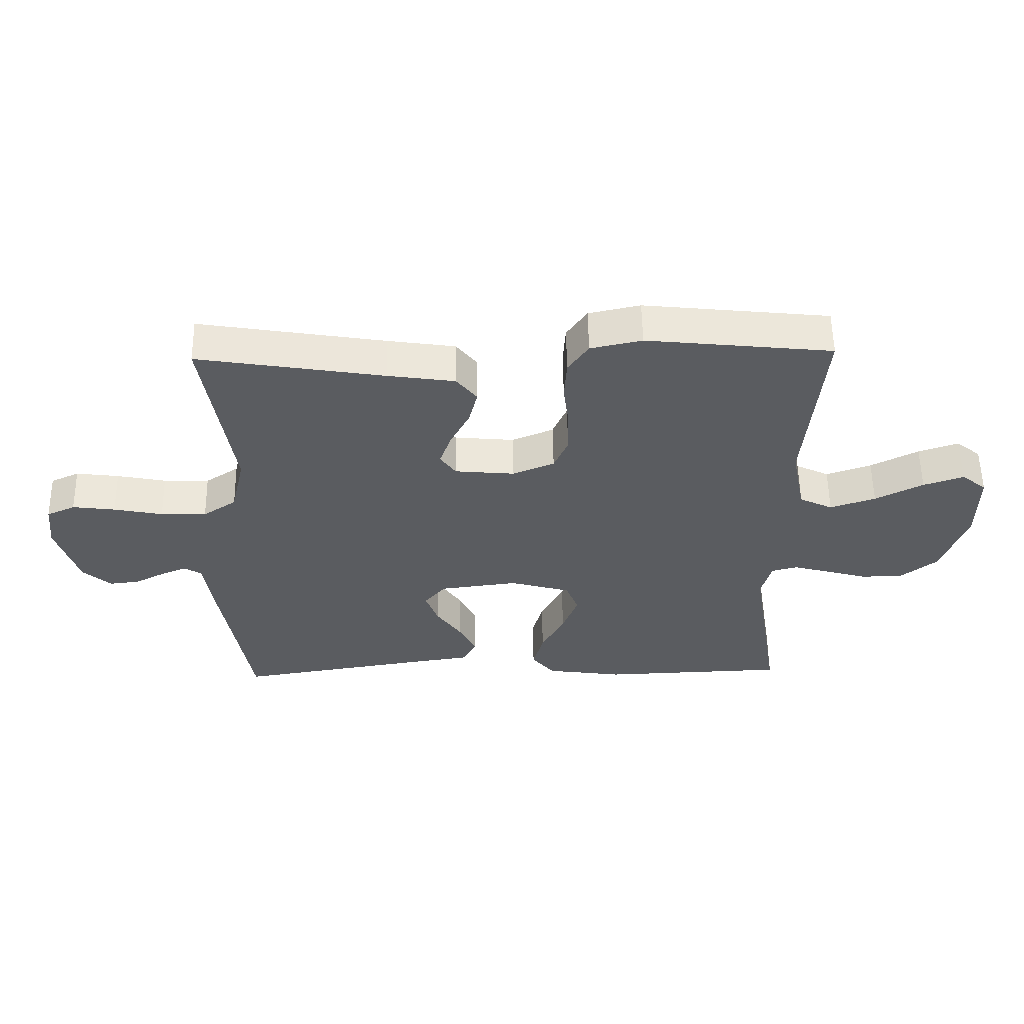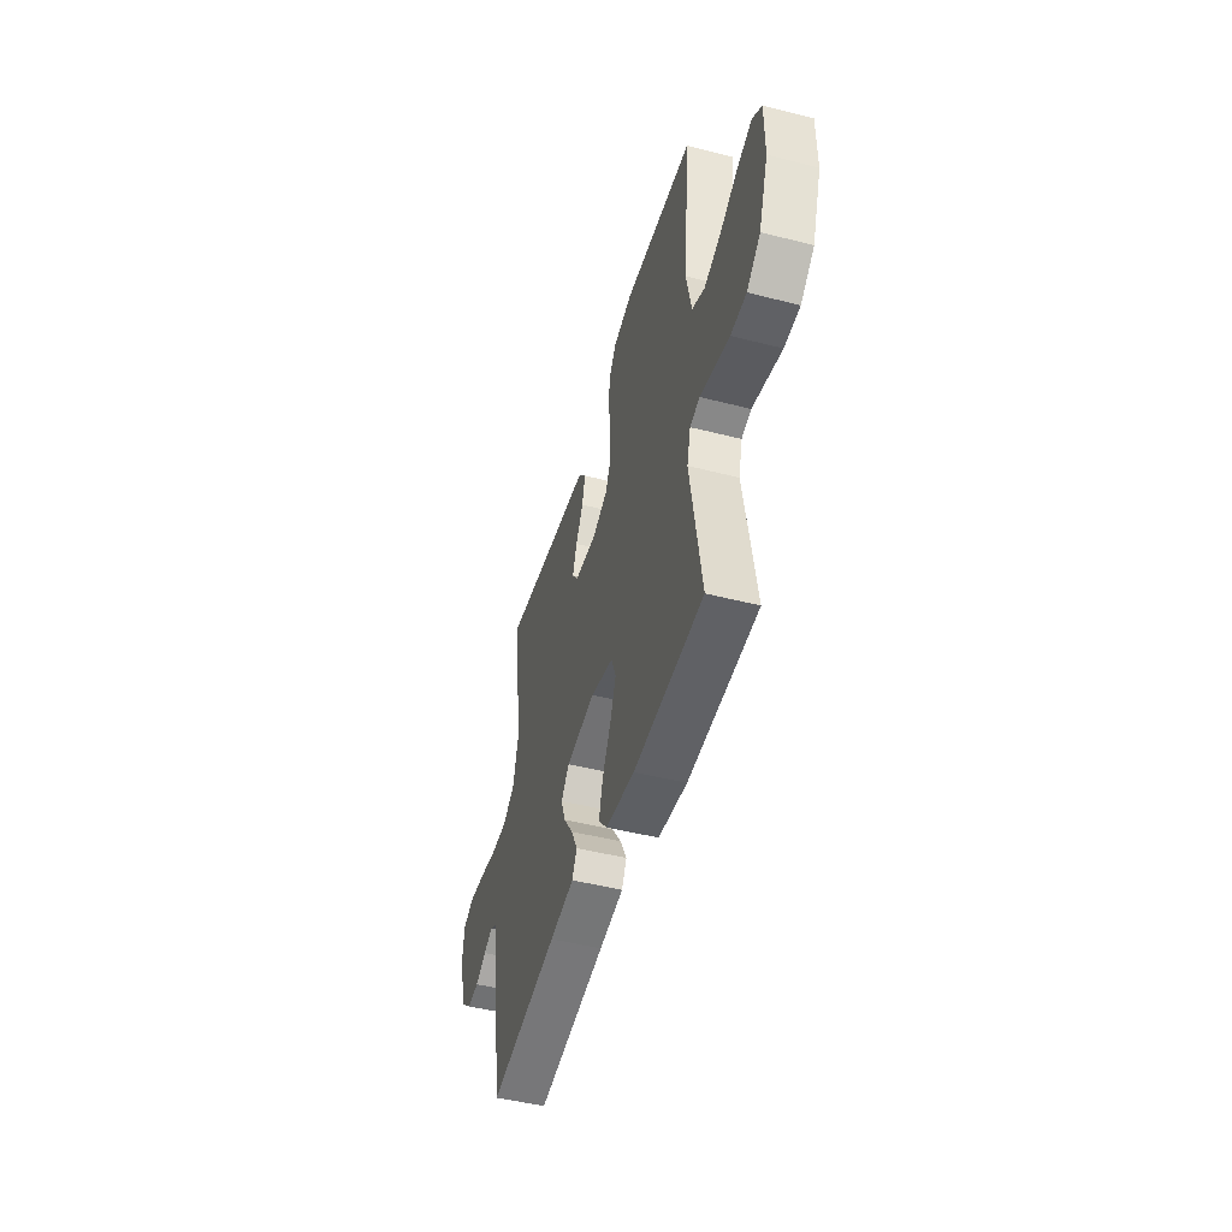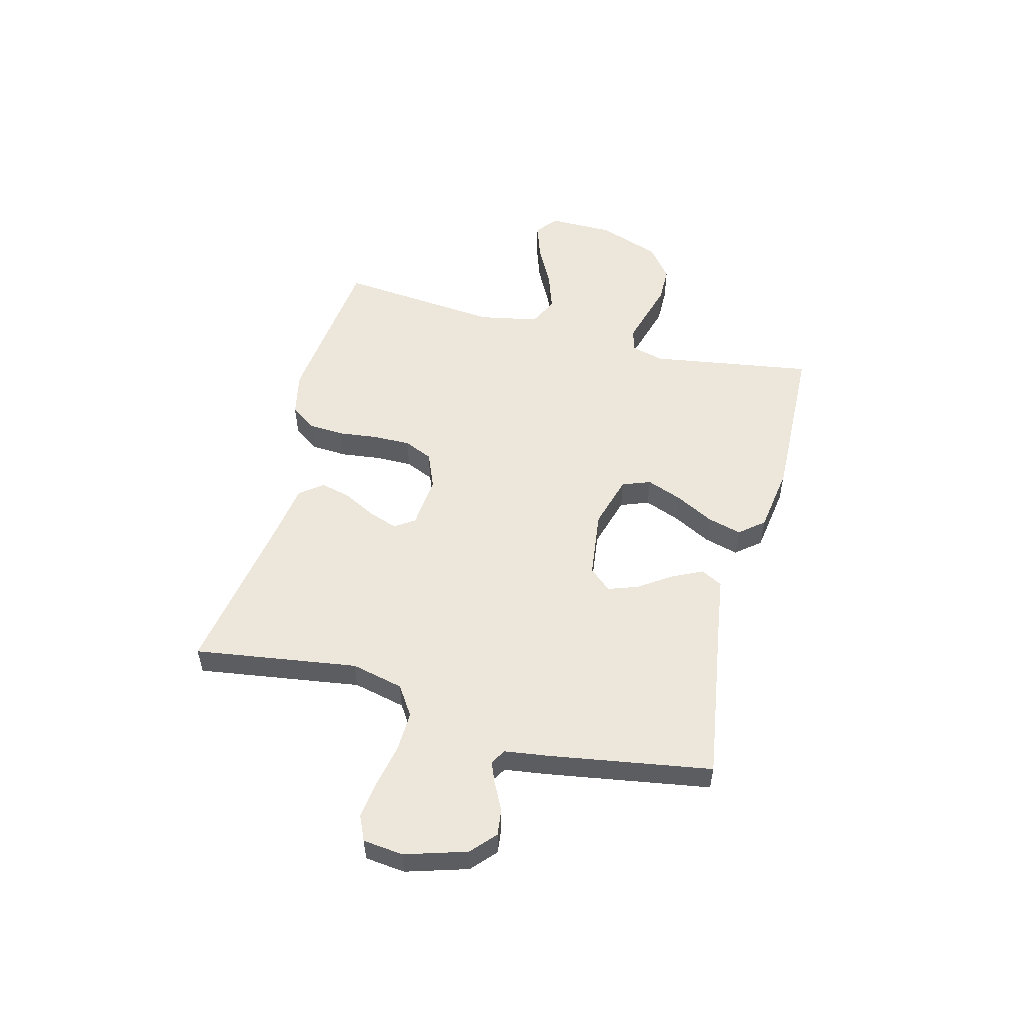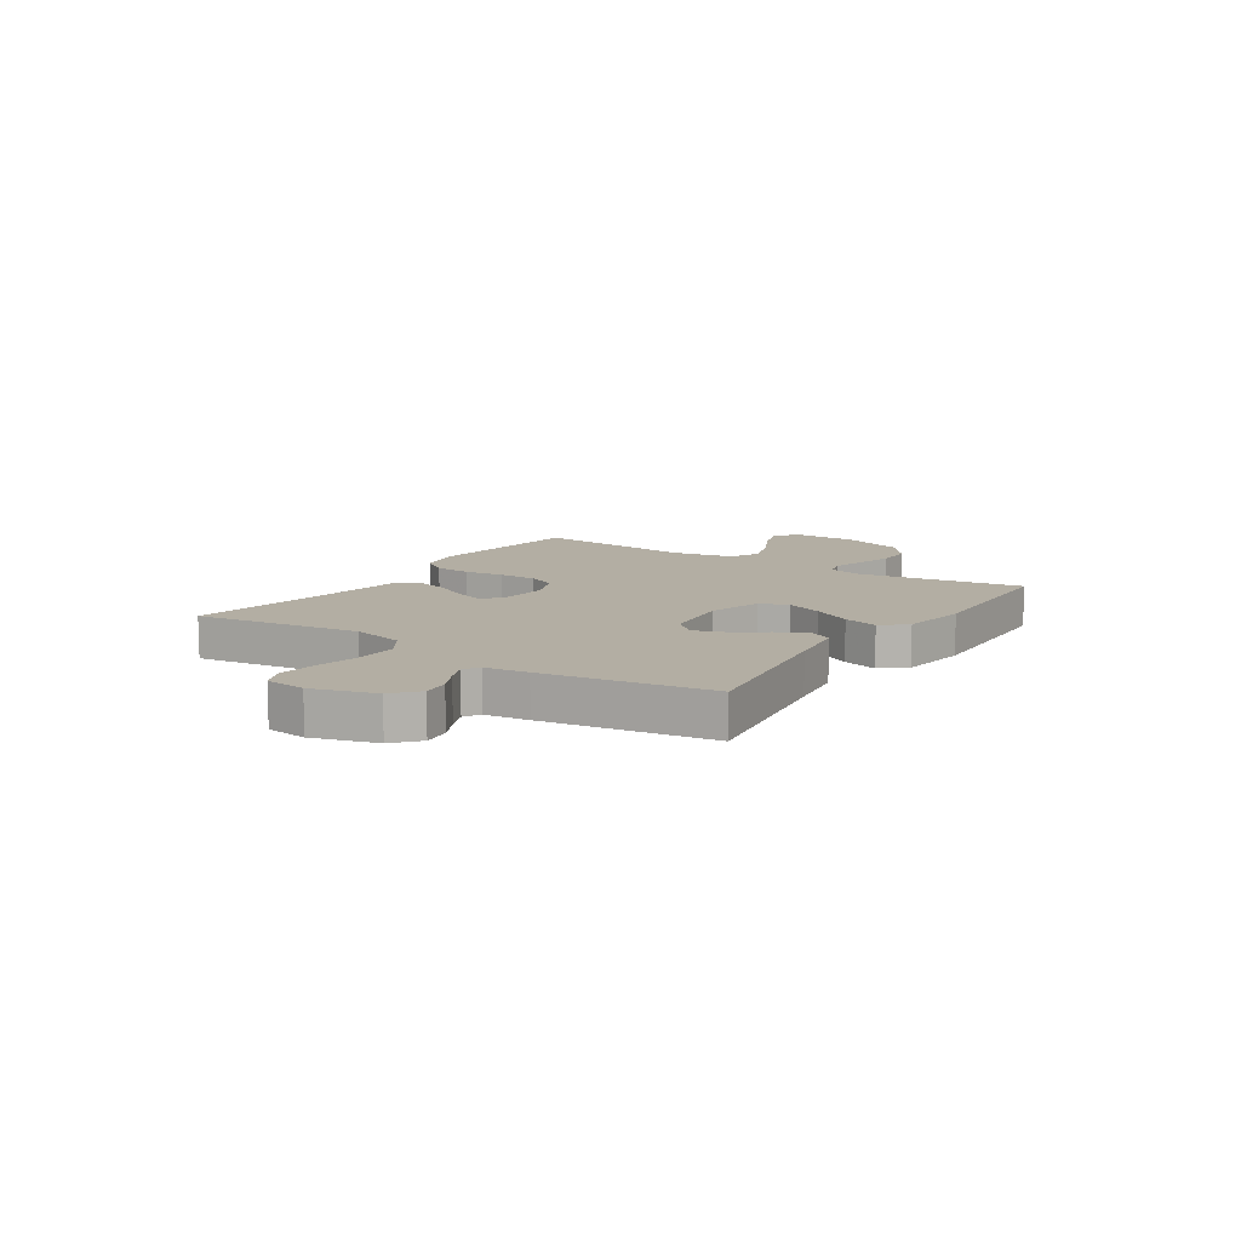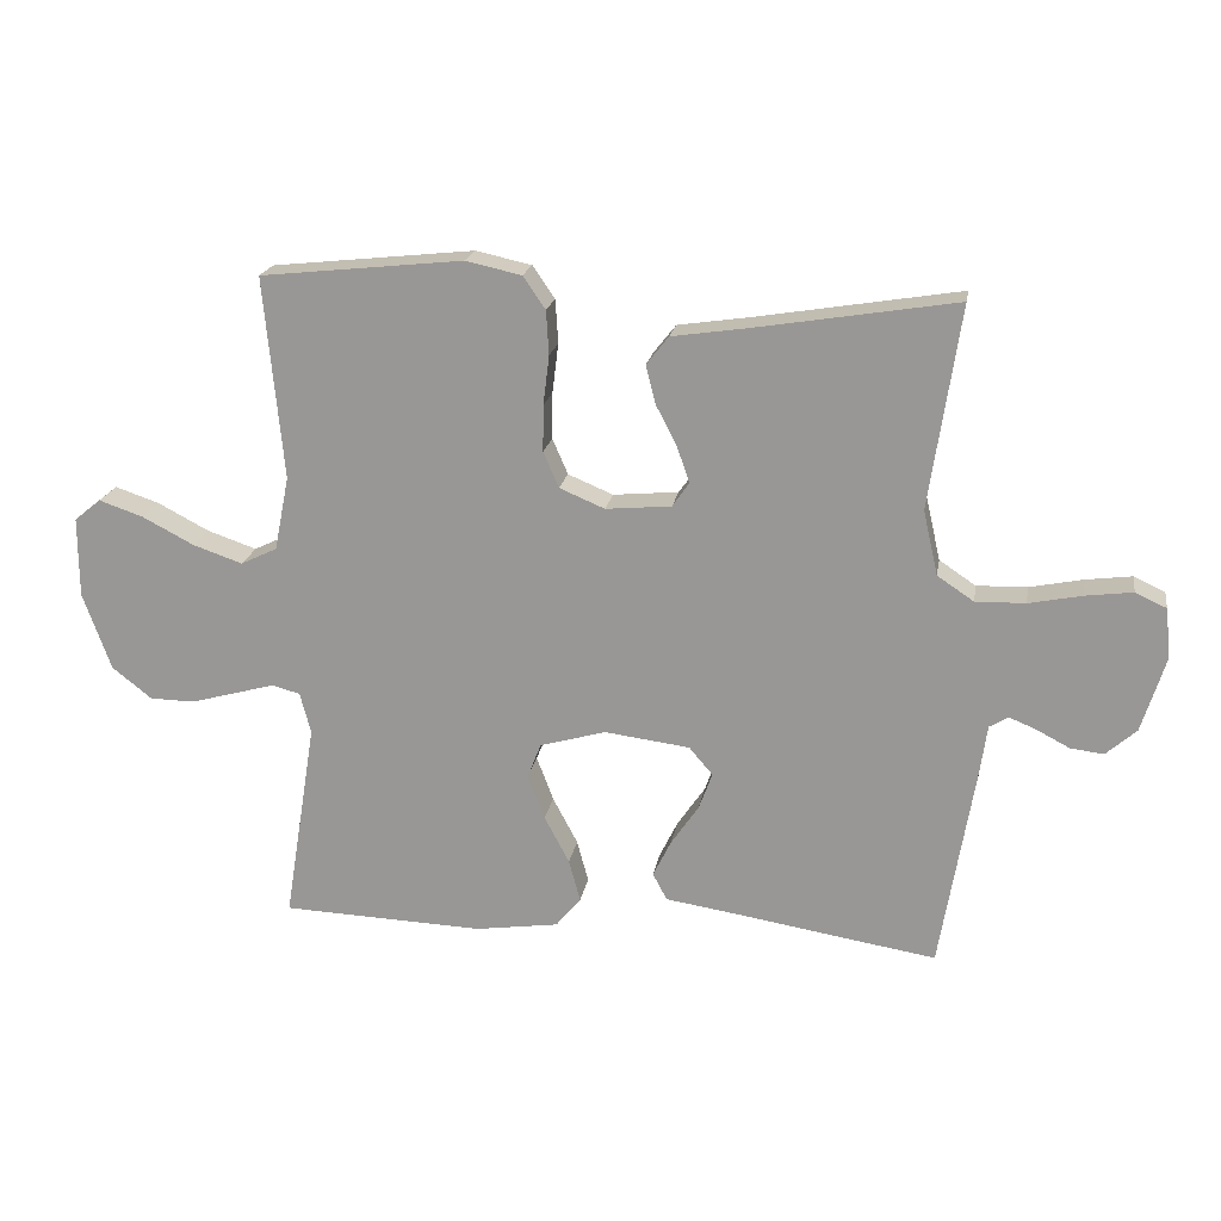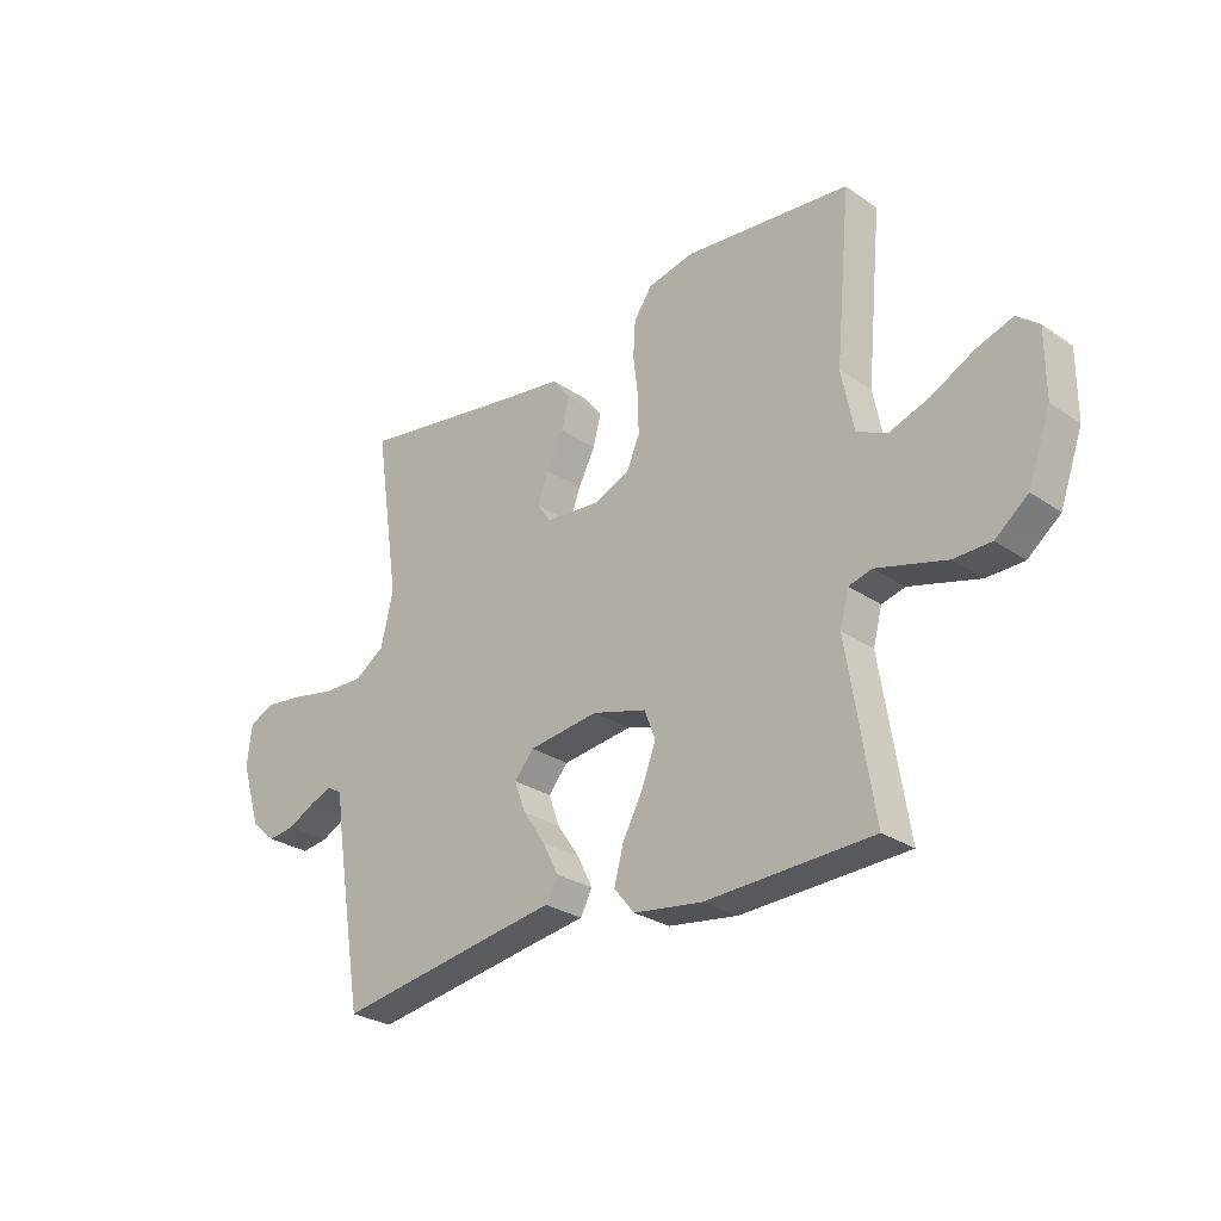
<metadata>
{"format":"obj","ext":"obj","renderer":"f3d","projection":"perspective","resolution":1024,"background":"white","views":[{"elev":56.1,"azim":179.1,"up":"+Z"},{"elev":-48.2,"azim":-106.0,"up":"+Z"},{"elev":53.3,"azim":104.7,"up":"+Y"},{"elev":10.9,"azim":123.7,"up":"+Y"},{"elev":19.8,"azim":9.6,"up":"+Z"},{"elev":-27.8,"azim":-136.0,"up":"+Z"}]}
</metadata>
<code>
v -0.5 0.07 0.5
v -0.2 0.07 0.532
v -0.117 0.07 0.514
v -0.084 0.07 0.466
v -0.08 0.07 0.401
v -0.089 0.07 0.328
v -0.09 0.07 0.259
v -0.067 0.07 0.206
v 0 0.07 0.178
v 0.097 0.07 0.187
v 0.122 0.07 0.223
v 0.103 0.07 0.277
v 0.072 0.07 0.337
v 0.058 0.07 0.393
v 0.091 0.07 0.435
v 0.2 0.07 0.451
v 0.5 0.07 0.5
v 0.455 0.07 0.2
v 0.477 0.07 0.104
v 0.531 0.07 0.068
v 0.605 0.07 0.07
v 0.684 0.07 0.086
v 0.753 0.07 0.095
v 0.799 0.07 0.074
v 0.807 0.07 0
v 0.772 0.07 -0.113
v 0.727 0.07 -0.153
v 0.678 0.07 -0.147
v 0.63 0.07 -0.122
v 0.589 0.07 -0.105
v 0.561 0.07 -0.122
v 0.55 0.07 -0.2
v 0.5 0.07 -0.5
v 0.2 0.07 -0.452
v 0.094 0.07 -0.436
v 0.073 0.07 -0.396
v 0.1 0.07 -0.341
v 0.141 0.07 -0.281
v 0.161 0.07 -0.226
v 0.126 0.07 -0.185
v 0 0.07 -0.169
v -0.098 0.07 -0.197
v -0.118 0.07 -0.249
v -0.093 0.07 -0.315
v -0.056 0.07 -0.385
v -0.039 0.07 -0.448
v -0.076 0.07 -0.493
v -0.2 0.07 -0.511
v -0.5 0.07 -0.5
v -0.452 0.07 -0.2
v -0.468 0.07 -0.139
v -0.51 0.07 -0.128
v -0.568 0.07 -0.144
v -0.636 0.07 -0.163
v -0.703 0.07 -0.162
v -0.762 0.07 -0.115
v -0.803 0.07 0
v -0.803 0.07 0.119
v -0.763 0.07 0.151
v -0.698 0.07 0.129
v -0.621 0.07 0.089
v -0.548 0.07 0.064
v -0.494 0.07 0.09
v -0.472 0.07 0.2
v -0.5 0 0.5
v -0.2 0 0.532
v -0.117 0 0.514
v -0.084 0 0.466
v -0.08 0 0.401
v -0.089 0 0.328
v -0.09 0 0.259
v -0.067 0 0.206
v 0 0 0.178
v 0.097 0 0.187
v 0.122 0 0.223
v 0.103 0 0.277
v 0.072 0 0.337
v 0.058 0 0.393
v 0.091 0 0.435
v 0.2 0 0.451
v 0.5 0 0.5
v 0.455 0 0.2
v 0.477 0 0.104
v 0.531 0 0.068
v 0.605 0 0.07
v 0.684 0 0.086
v 0.753 0 0.095
v 0.799 0 0.074
v 0.807 0 0
v 0.772 0 -0.113
v 0.727 0 -0.153
v 0.678 0 -0.147
v 0.63 0 -0.122
v 0.589 0 -0.105
v 0.561 0 -0.122
v 0.55 0 -0.2
v 0.5 0 -0.5
v 0.2 0 -0.452
v 0.094 0 -0.436
v 0.073 0 -0.396
v 0.1 0 -0.341
v 0.141 0 -0.281
v 0.161 0 -0.226
v 0.126 0 -0.185
v 0 0 -0.169
v -0.098 0 -0.197
v -0.118 0 -0.249
v -0.093 0 -0.315
v -0.056 0 -0.385
v -0.039 0 -0.448
v -0.076 0 -0.493
v -0.2 0 -0.511
v -0.5 0 -0.5
v -0.452 0 -0.2
v -0.468 0 -0.139
v -0.51 0 -0.128
v -0.568 0 -0.144
v -0.636 0 -0.163
v -0.703 0 -0.162
v -0.762 0 -0.115
v -0.803 0 0
v -0.803 0 0.119
v -0.763 0 0.151
v -0.698 0 0.129
v -0.621 0 0.089
v -0.548 0 0.064
v -0.494 0 0.09
v -0.472 0 0.2
f 58 59 60 61
f 58 61 62
f 57 58 62
f 56 57 62
f 53 54 55 56
f 52 53 56 62
f 51 52 62 63
f 47 48 49 50
f 44 45 46 47
f 43 44 47 50
f 42 43 50 51
f 35 36 37 38
f 34 35 38 39
f 31 32 33 34
f 31 34 39
f 30 31 39 40
f 26 27 28 29
f 26 29 30
f 25 26 30
f 21 22 23 24
f 20 21 24 25
f 16 17 18
f 16 18 19
f 15 16 19
f 12 13 14 15
f 11 12 15 19
f 10 11 19 20
f 3 4 5 6
f 3 6 7
f 64 1 2 3
f 64 3 7
f 63 64 7 8
f 41 42 51 63
f 41 63 8 9
f 20 25 30 40
f 20 40 41
f 9 10 20 41
f 125 124 123 122
f 126 125 122
f 126 122 121
f 126 121 120
f 120 119 118 117
f 126 120 117 116
f 127 126 116 115
f 114 113 112 111
f 111 110 109 108
f 114 111 108 107
f 115 114 107 106
f 102 101 100 99
f 103 102 99 98
f 98 97 96 95
f 103 98 95
f 104 103 95 94
f 93 92 91 90
f 94 93 90
f 94 90 89
f 88 87 86 85
f 89 88 85 84
f 82 81 80
f 83 82 80
f 83 80 79
f 79 78 77 76
f 83 79 76 75
f 84 83 75 74
f 70 69 68 67
f 71 70 67
f 67 66 65 128
f 71 67 128
f 72 71 128 127
f 127 115 106 105
f 73 72 127 105
f 104 94 89 84
f 105 104 84
f 105 84 74 73
f 1 65 66 2
f 2 66 67 3
f 3 67 68 4
f 4 68 69 5
f 5 69 70 6
f 6 70 71 7
f 7 71 72 8
f 8 72 73 9
f 9 73 74 10
f 10 74 75 11
f 11 75 76 12
f 12 76 77 13
f 13 77 78 14
f 14 78 79 15
f 15 79 80 16
f 16 80 81 17
f 17 81 82 18
f 18 82 83 19
f 19 83 84 20
f 20 84 85 21
f 21 85 86 22
f 22 86 87 23
f 23 87 88 24
f 24 88 89 25
f 25 89 90 26
f 26 90 91 27
f 27 91 92 28
f 28 92 93 29
f 29 93 94 30
f 30 94 95 31
f 31 95 96 32
f 32 96 97 33
f 33 97 98 34
f 34 98 99 35
f 35 99 100 36
f 36 100 101 37
f 37 101 102 38
f 38 102 103 39
f 39 103 104 40
f 40 104 105 41
f 41 105 106 42
f 42 106 107 43
f 43 107 108 44
f 44 108 109 45
f 45 109 110 46
f 46 110 111 47
f 47 111 112 48
f 48 112 113 49
f 49 113 114 50
f 50 114 115 51
f 51 115 116 52
f 52 116 117 53
f 53 117 118 54
f 54 118 119 55
f 55 119 120 56
f 56 120 121 57
f 57 121 122 58
f 58 122 123 59
f 59 123 124 60
f 60 124 125 61
f 61 125 126 62
f 62 126 127 63
f 63 127 128 64
f 64 128 65 1

</code>
